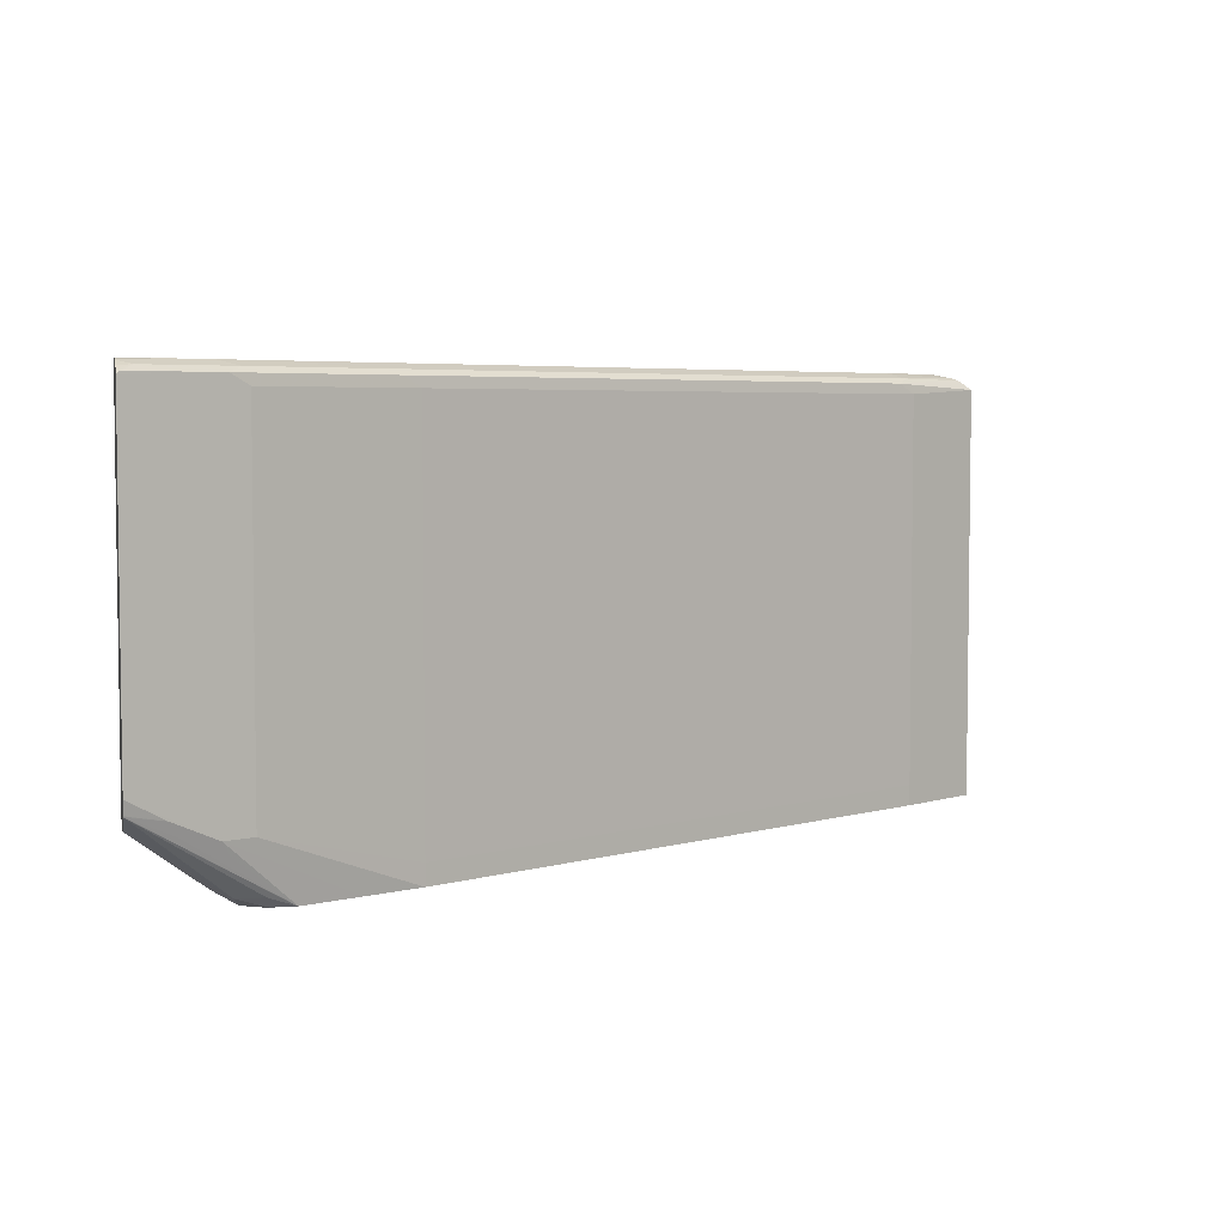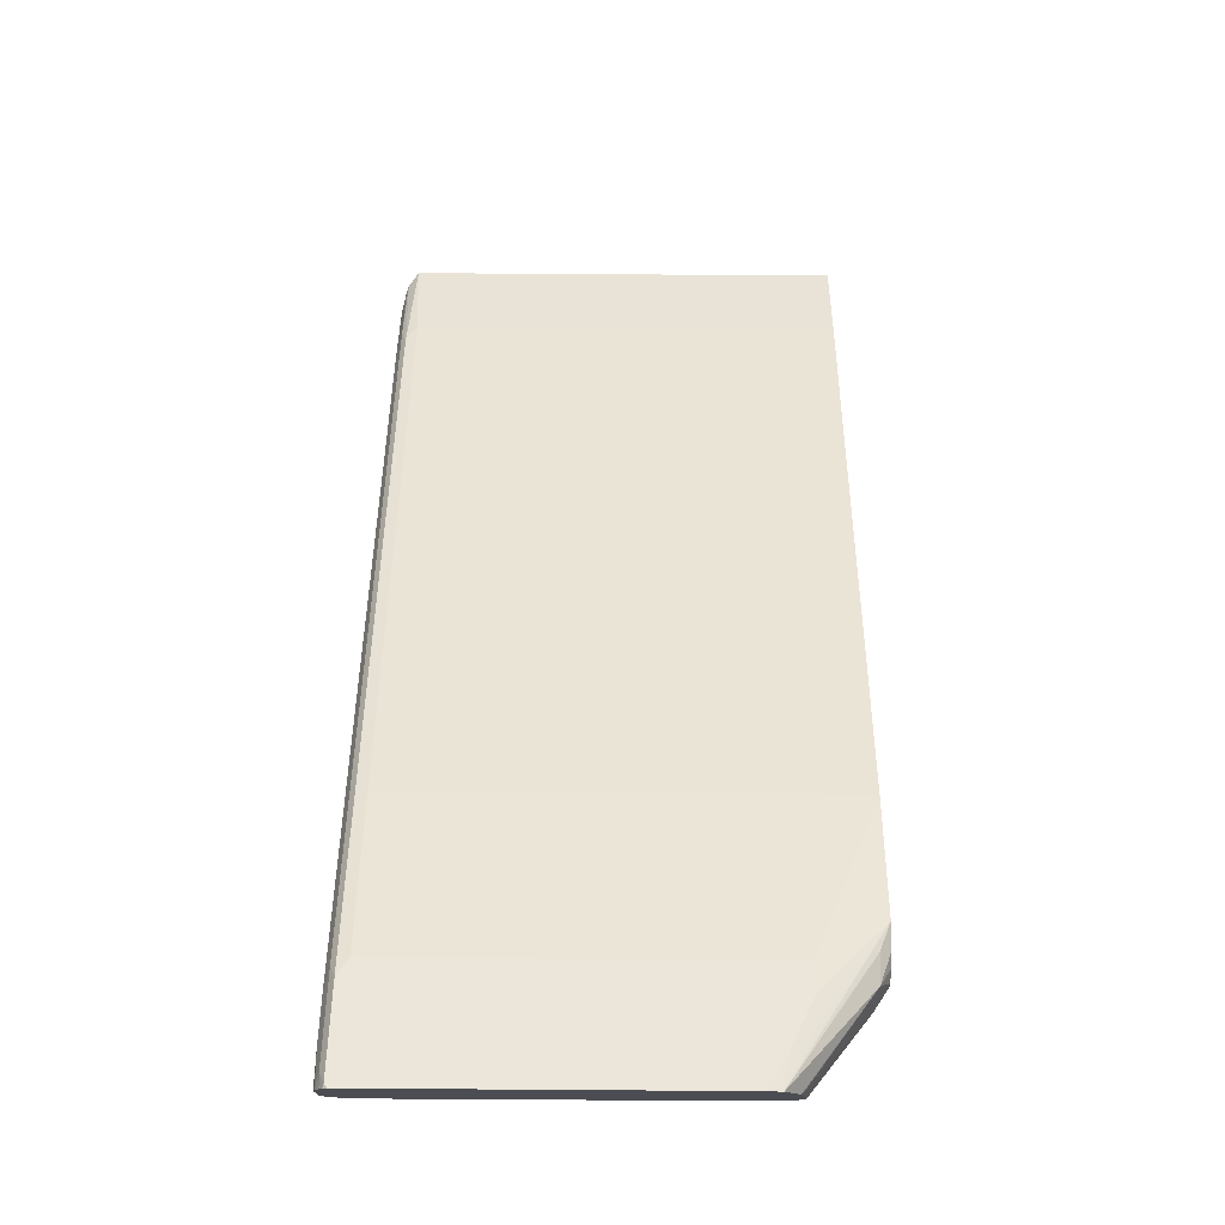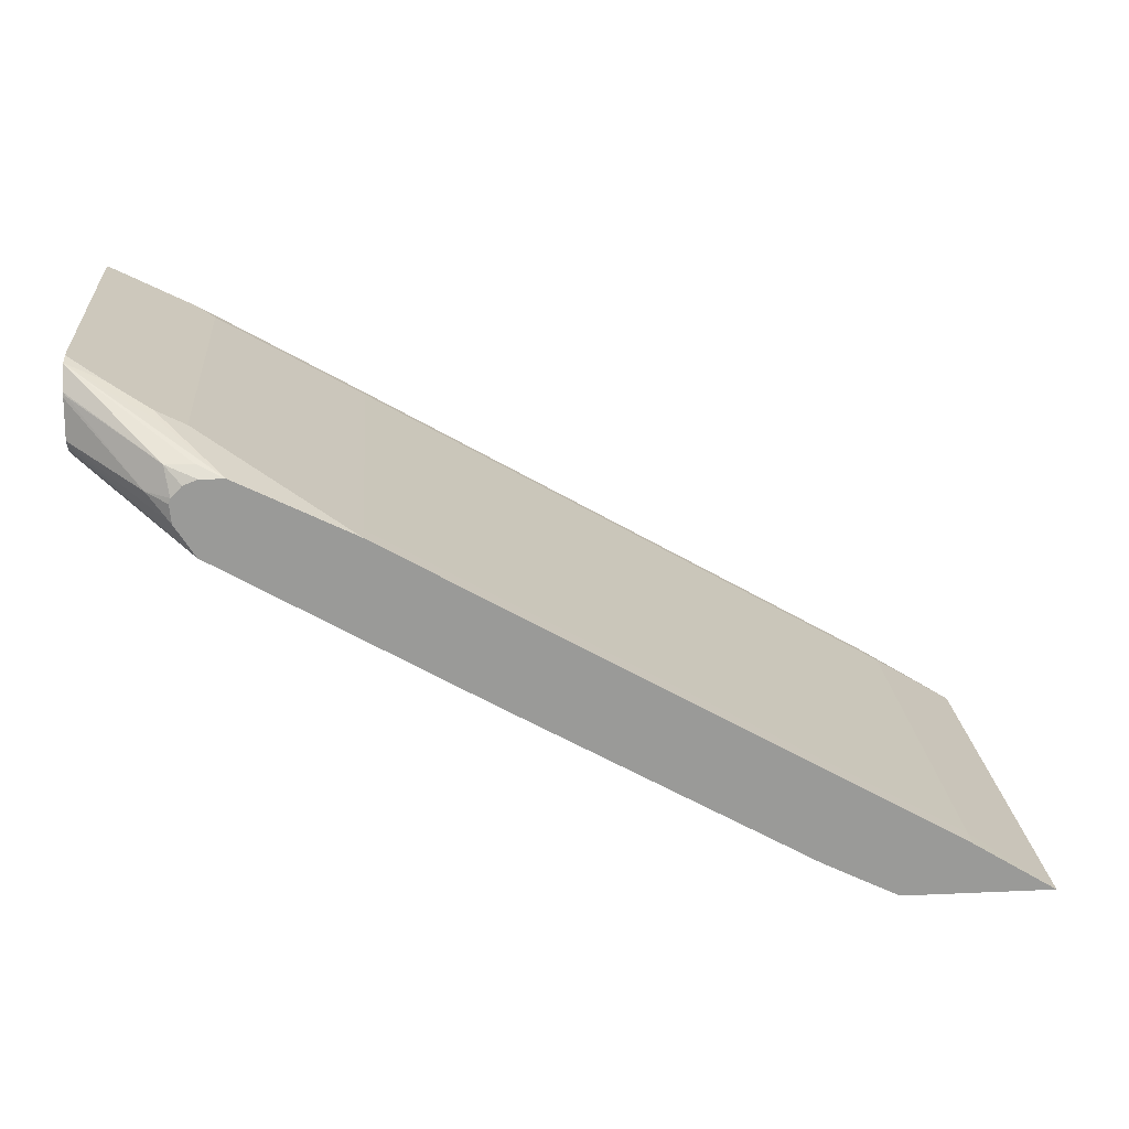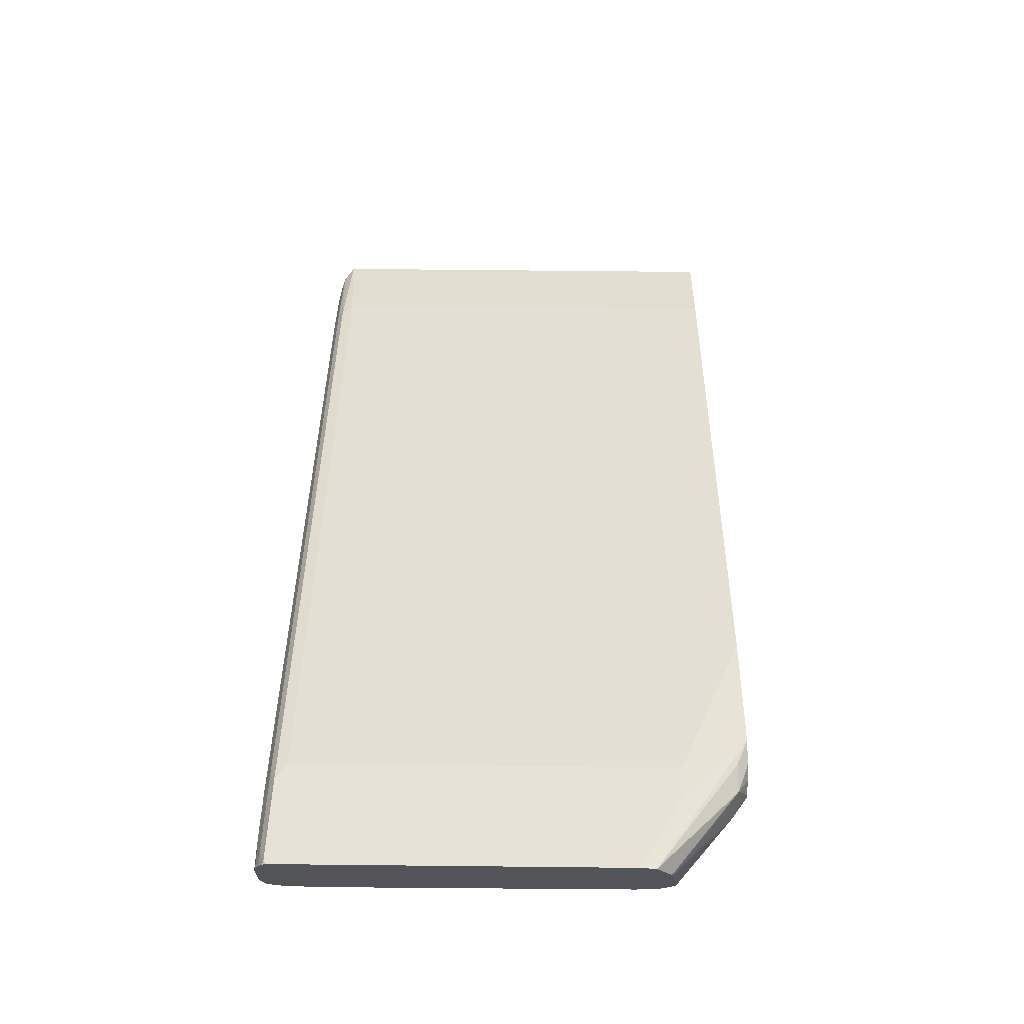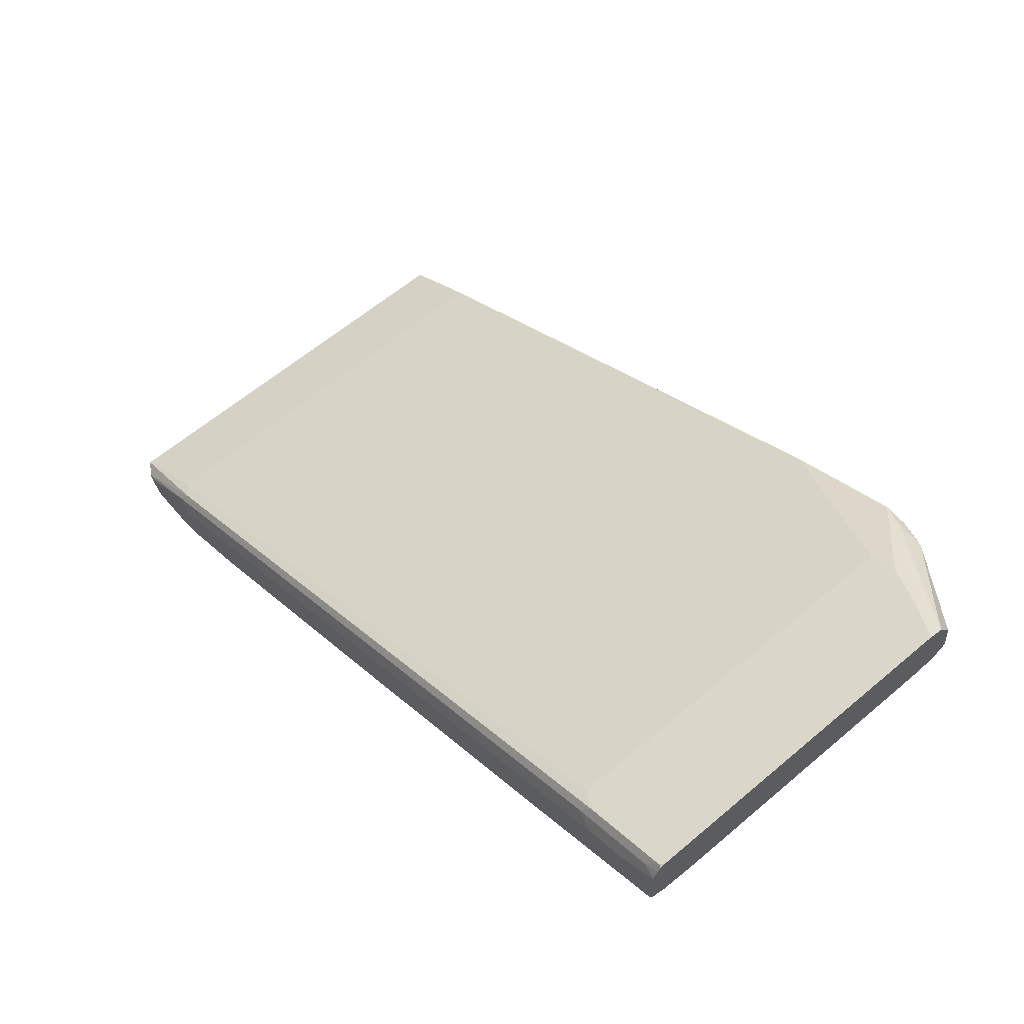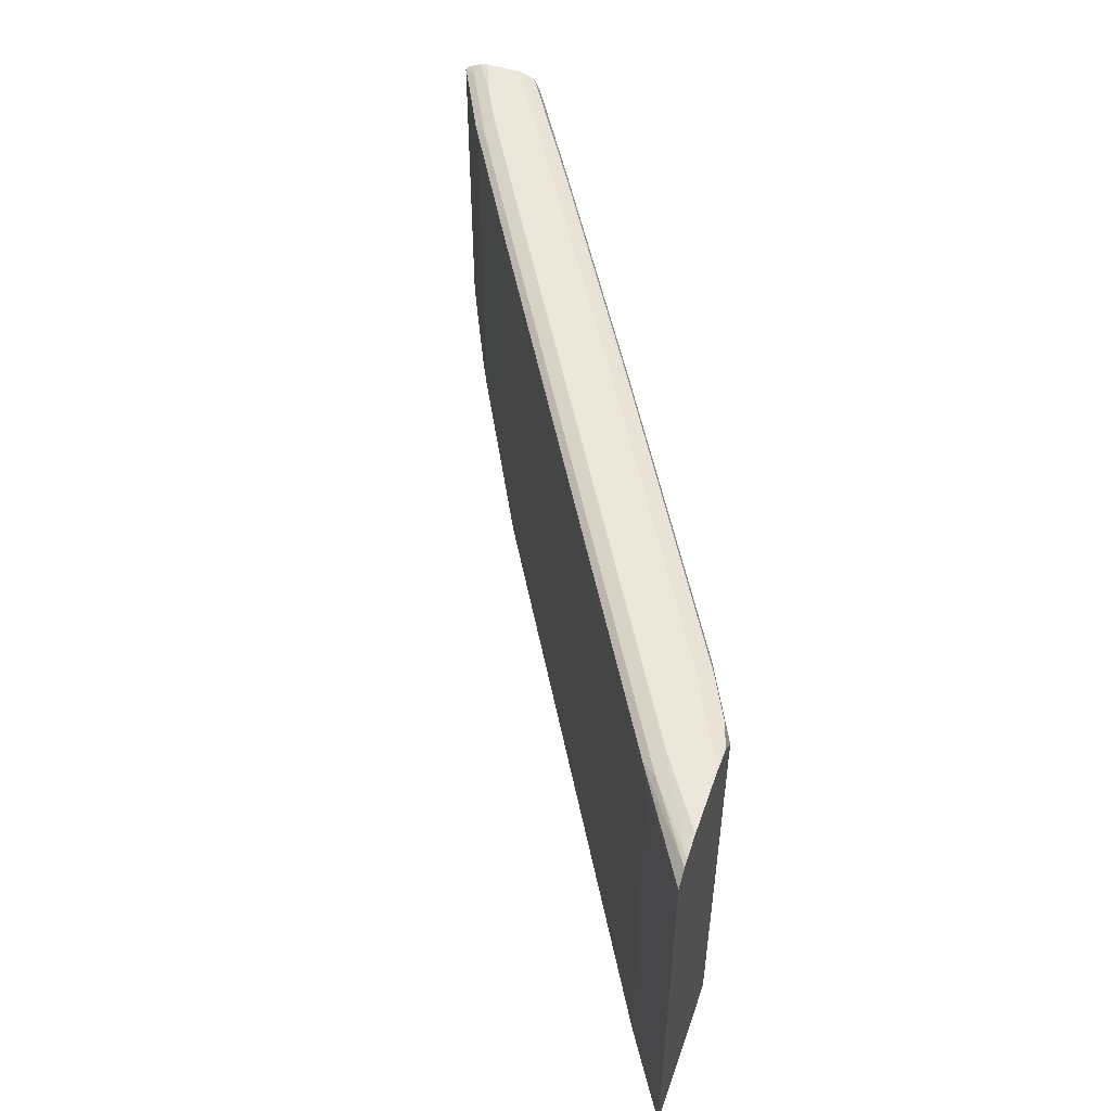
<metadata>
{"format":"obj","ext":"obj","renderer":"f3d","projection":"perspective","resolution":1024,"background":"white","views":[{"elev":4.6,"azim":167.2,"up":"+Z"},{"elev":73.7,"azim":90.4,"up":"+Y"},{"elev":21.2,"azim":175.4,"up":"+Y"},{"elev":66.8,"azim":90.6,"up":"+Y"},{"elev":62.1,"azim":49.5,"up":"+Y"},{"elev":51.2,"azim":-71.1,"up":"+Z"}]}
</metadata>
<code>
v -0.466 0.1135 0.1525
v -0.466 0.1135 -0.1814
v -0.4543 0.1135 0.1601
v -0.3877 0.1609 0.1567
v -0.4014 0.154 0.1485
v -0.4014 0.154 -0.165
v -0.4014 0.154 -0.1814
v -0.3504 0.1135 -0.1814
v -0.449 0.1135 0.1617
v -0.3959 0.1506 0.1608
v 0.04119 0.4083 0.1567
v 0.02746 0.4014 0.1485
v 0.02746 0.4014 -0.165
v 0.02746 0.4014 -0.1814
v -0.3504 0.1135 0.1485
v -0.3464 0.1155 -0.1814
v -0.4309 0.1135 0.165
v -0.429 0.1155 0.165
v -0.3794 0.1485 0.165
v 0.03294 0.398 0.1608
v 0.1567 0.4743 0.1567
v 0.1429 0.4674 0.1485
v 0.1429 0.4674 -0.132
v 0.03849 0.4069 -0.1814
v -0.3464 0.1155 0.1485
v -0.3409 0.121 0.1595
v -0.3624 0.1135 0.1598
v -0.3244 0.1265 -0.1814
v -0.3979 0.1135 0.165
v 0.04945 0.396 0.165
v 0.1649 0.4619 0.165
v 0.1485 0.464 0.1608
v 0.1814 0.4805 0.1608
v 0.1897 0.4908 0.1567
v 0.1649 0.4784 0.1485
v 0.154 0.4729 0.1485
v 0.154 0.4729 -0.132
v 0.07143 0.4235 -0.1814
v -0.2914 0.143 0.1485
v -0.301 0.1402 0.1567
v -0.3079 0.1375 0.1595
v -0.3794 0.1155 0.165
v -0.3784 0.1135 0.164
v -0.3633 0.1135 0.1606
v -0.2915 0.143 -0.1814
v -0.2914 0.143 -0.165
v -0.3812 0.1135 0.1645
v 0.1979 0.4784 0.165
v 0.2144 0.497 0.1608
v 0.2227 0.5073 0.1567
v 0.2251 0.5085 0.1543
v 0.2199 0.5059 0.1485
v 0.1649 0.4784 -0.132
v 0.1154 0.4454 -0.1814
v -0.176 0.209 0.1485
v -0.1856 0.2063 0.1567
v -0.1794 0.2145 0.1608
v -0.1979 0.2145 0.165
v -0.3134 0.1485 0.165
v -0.07705 0.2695 0.1595
v -0.176 0.209 -0.1814
v 0.2251 0.4891 0.165
v 0.2251 0.4956 0.1635
v 0.2251 0.5028 0.16
v 0.2251 0.5069 0.1575
v 0.2251 0.5085 -0.09897
v 0.2199 0.5059 -0.09897
v 0.1594 0.4729 -0.143
v 0.1979 0.4949 -0.1155
v 0.1157 0.4455 -0.1814
v 0.1925 0.4894 -0.1265
v 0.2251 0.5058 -0.1098
v 0.2251 0.5057 -0.1101
v -0.06055 0.275 -0.1814
v -0.06055 0.275 0.1485
v -0.07015 0.2723 0.1567
v -0.064 0.2805 0.1608
v -0.08253 0.2805 0.165
v 0.1278 0.3877 0.1567
v 0.1209 0.3849 0.1595
v 0.2251 0.4619 0.165
v 0.2251 0.5059 -0.1093
v 0.1361 0.4537 -0.1732
v 0.1336 0.4455 -0.1814
v 0.2251 0.4891 -0.1213
v 0.1567 0.4537 -0.1732
v 0.1375 0.3904 -0.1814
v 0.2251 0.4399 0.1206
v 0.2251 0.4399 0.1217
v 0.1375 0.3904 0.1485
v 0.134 0.396 0.1608
v 0.2251 0.4552 0.1633
v 0.1155 0.396 0.165
v 0.2251 0.4425 0.1485
v 0.2103 0.4372 0.1567
v 0.2035 0.4344 0.1595
v 0.2251 0.4478 0.1602
v 0.1979 0.4455 0.165
v 0.1444 0.4413 -0.1814
v 0.2251 0.4855 -0.1225
v 0.2227 0.4867 -0.1237
v 0.1705 0.4344 -0.1705
v 0.1526 0.4331 -0.1814
v 0.1526 0.4146 -0.1814
v 0.2251 0.456 -0.1265
v 0.2251 0.4555 -0.1261
v 0.2251 0.4502 -0.1213
v 0.2251 0.4454 -0.1155
v 0.2199 0.4399 -0.1155
v 0.2251 0.4425 -0.09897
v 0.2251 0.4417 0.1399
v 0.2251 0.4566 -0.1266
v 0.154 0.4289 -0.1814
f 51 66 67
f 51 82 66
f 51 72 82
f 51 73 72
f 51 100 85
f 51 112 100
f 51 105 112
f 51 67 52
f 51 107 106
f 51 85 73
f 51 106 105
f 54 68 71
f 53 67 66
f 53 66 69
f 53 69 71
f 53 71 68
f 54 71 72
f 54 72 73
f 54 73 70
f 55 74 75
f 55 75 76
f 51 108 107
f 55 76 56
f 56 76 60
f 53 68 54
f 51 110 108
f 49 64 65
f 51 89 88
f 39 55 56
f 57 60 77
f 39 56 40
f 40 56 60
f 40 60 41
f 41 57 58
f 41 58 59
f 41 60 57
f 42 47 43
f 45 61 46
f 48 62 63
f 51 88 110
f 48 63 49
f 49 65 50
f 50 65 51
f 51 65 64
f 51 64 63
f 51 63 62
f 51 62 81
f 51 81 92
f 51 92 97
f 51 97 94
f 51 94 111
f 51 111 89
f 49 63 64
f 57 77 78
f 86 101 102
f 60 76 79
f 85 101 86
f 86 102 103
f 86 103 99
f 87 104 105
f 87 105 106
f 87 106 107
f 87 107 108
f 87 108 109
f 87 109 110
f 87 110 88
f 89 111 90
f 85 100 101
f 90 111 94
f 92 98 93
f 94 97 95
f 95 97 96
f 100 112 102
f 100 102 101
f 102 112 105
f 102 105 104
f 102 104 113
f 102 113 103
f 108 110 109
f 39 74 55
f 91 97 92
f 57 78 58
f 84 86 99
f 80 97 91
f 60 79 80
f 60 80 91
f 66 82 69
f 69 82 72
f 69 72 71
f 70 83 86
f 70 86 84
f 70 73 83
f 73 85 86
f 73 86 83
f 74 87 88
f 81 98 92
f 74 88 89
f 75 89 90
f 75 90 79
f 75 79 76
f 77 91 92
f 77 92 78
f 78 92 93
f 79 90 94
f 79 94 95
f 79 95 96
f 79 96 80
f 80 96 97
f 74 89 75
f 39 61 74
f 60 91 77
f 38 53 54
f 2 61 45
f 2 28 16
f 2 16 8
f 3 9 10
f 3 10 4
f 4 10 20
f 4 20 11
f 4 11 12
f 4 12 5
f 5 12 13
f 5 13 6
f 2 74 61
f 6 13 14
f 8 16 25
f 8 25 15
f 9 17 18
f 9 18 19
f 9 19 10
f 10 19 30
f 10 30 20
f 11 20 21
f 39 46 61
f 11 21 22
f 11 22 12
f 6 14 7
f 12 22 23
f 2 87 74
f 2 113 104
f 1 2 8
f 1 8 15
f 1 15 27
f 1 27 44
f 1 44 43
f 1 43 47
f 1 47 29
f 1 29 17
f 1 17 9
f 1 9 3
f 1 3 4
f 2 104 87
f 1 4 5
f 1 6 2
f 2 6 7
f 2 7 14
f 2 14 24
f 2 24 38
f 2 38 54
f 2 54 70
f 2 70 84
f 2 84 99
f 2 99 103
f 2 103 113
f 1 5 6
f 12 23 13
f 2 45 28
f 14 23 37
f 24 37 38
f 25 28 39
f 25 39 40
f 25 40 26
f 26 40 41
f 26 41 59
f 26 59 42
f 26 42 43
f 26 43 44
f 26 44 27
f 28 45 46
f 28 46 39
f 29 47 42
f 31 48 49
f 31 49 33
f 31 33 32
f 34 49 50
f 34 50 51
f 34 51 52
f 34 52 35
f 35 52 67
f 35 67 53
f 35 53 37
f 13 23 14
f 37 53 38
f 22 37 23
f 22 36 37
f 35 37 36
f 21 35 36
f 21 36 22
f 15 25 26
f 15 26 27
f 16 28 25
f 17 29 42
f 17 42 59
f 17 59 58
f 17 58 78
f 17 78 93
f 17 93 98
f 17 98 81
f 17 81 62
f 14 37 24
f 17 48 31
f 17 31 30
f 17 30 19
f 17 19 18
f 20 30 31
f 20 31 32
f 20 32 21
f 21 32 33
f 21 33 49
f 21 49 34
f 21 34 35
f 17 62 48

</code>
